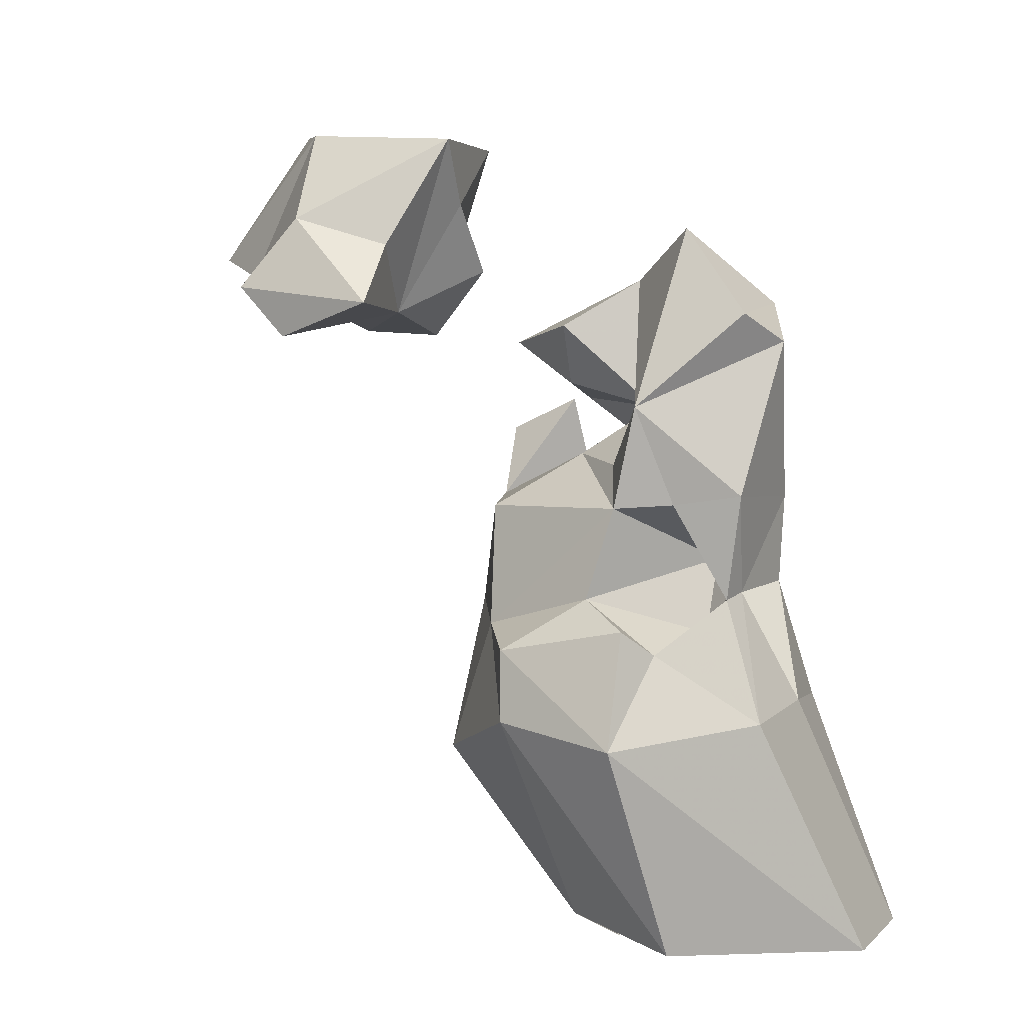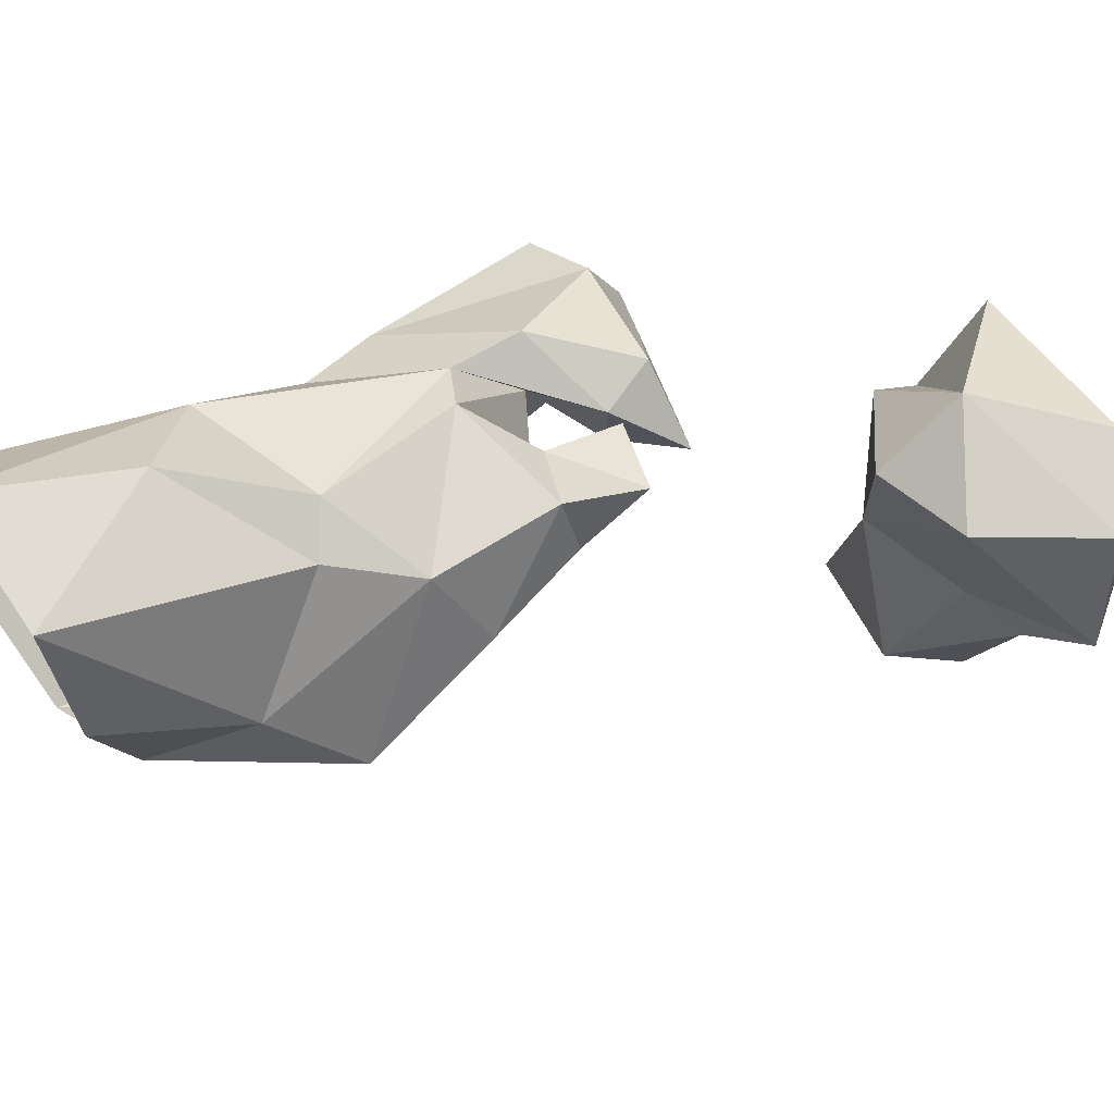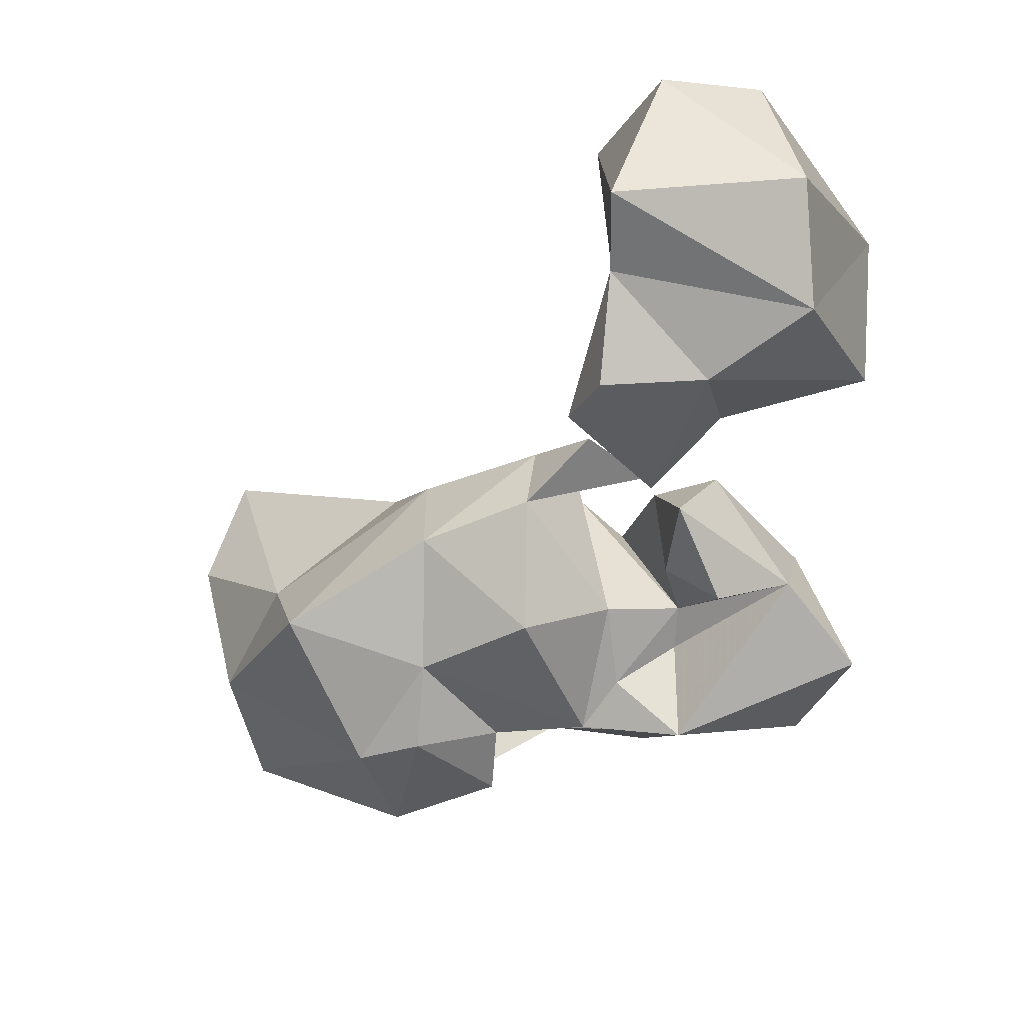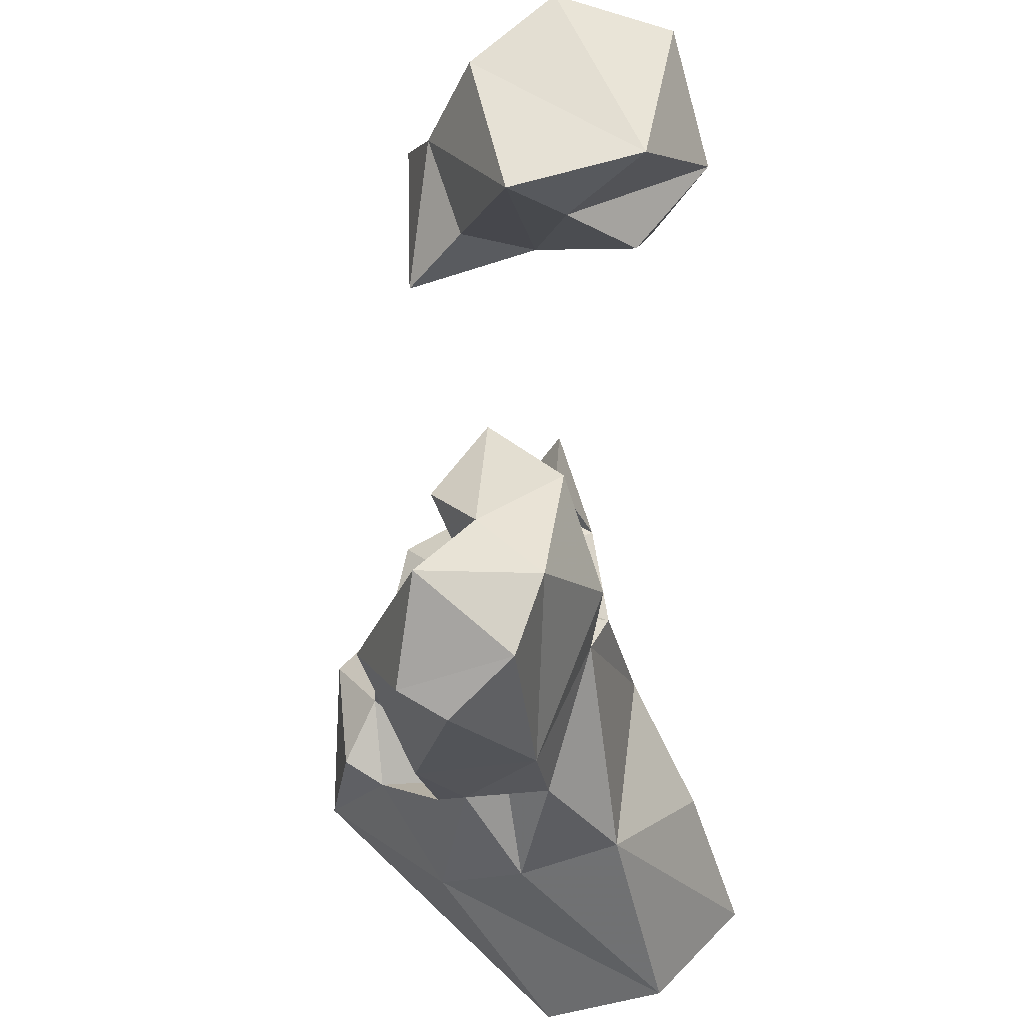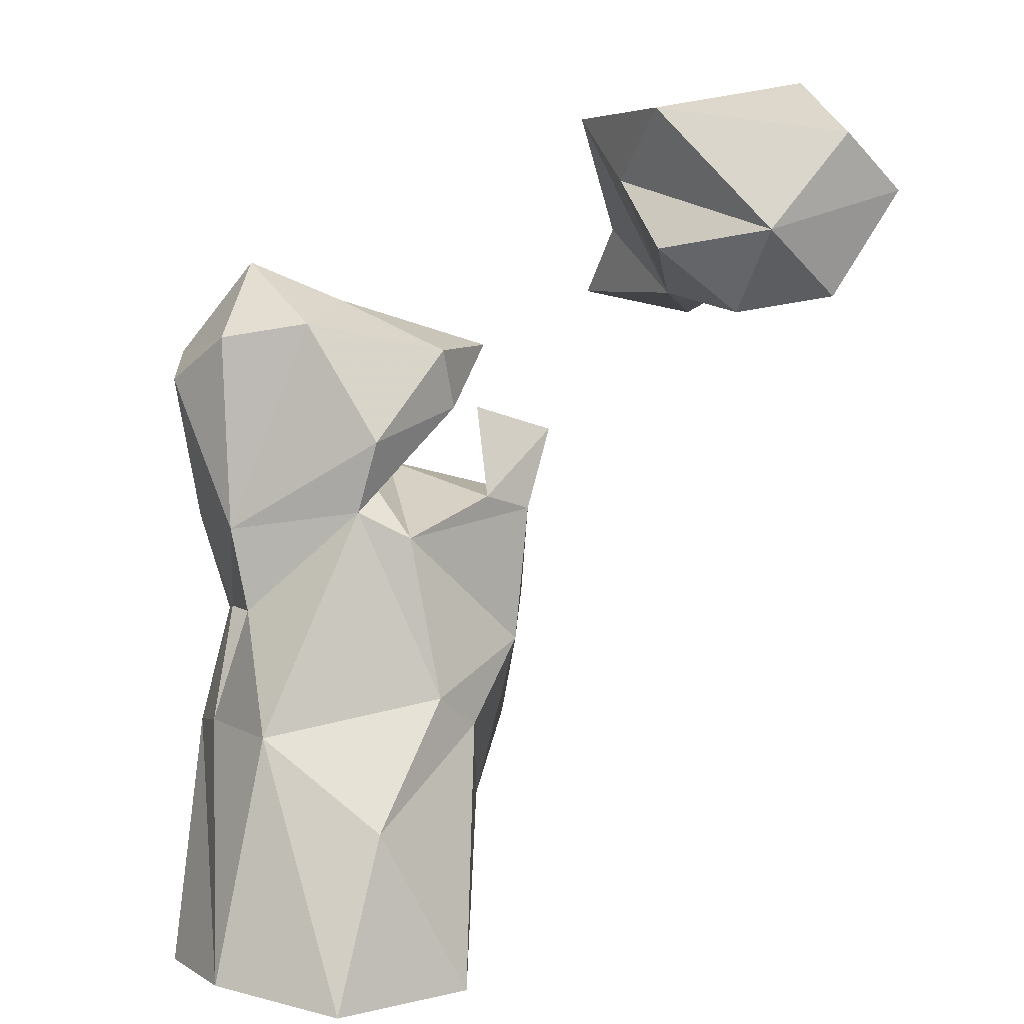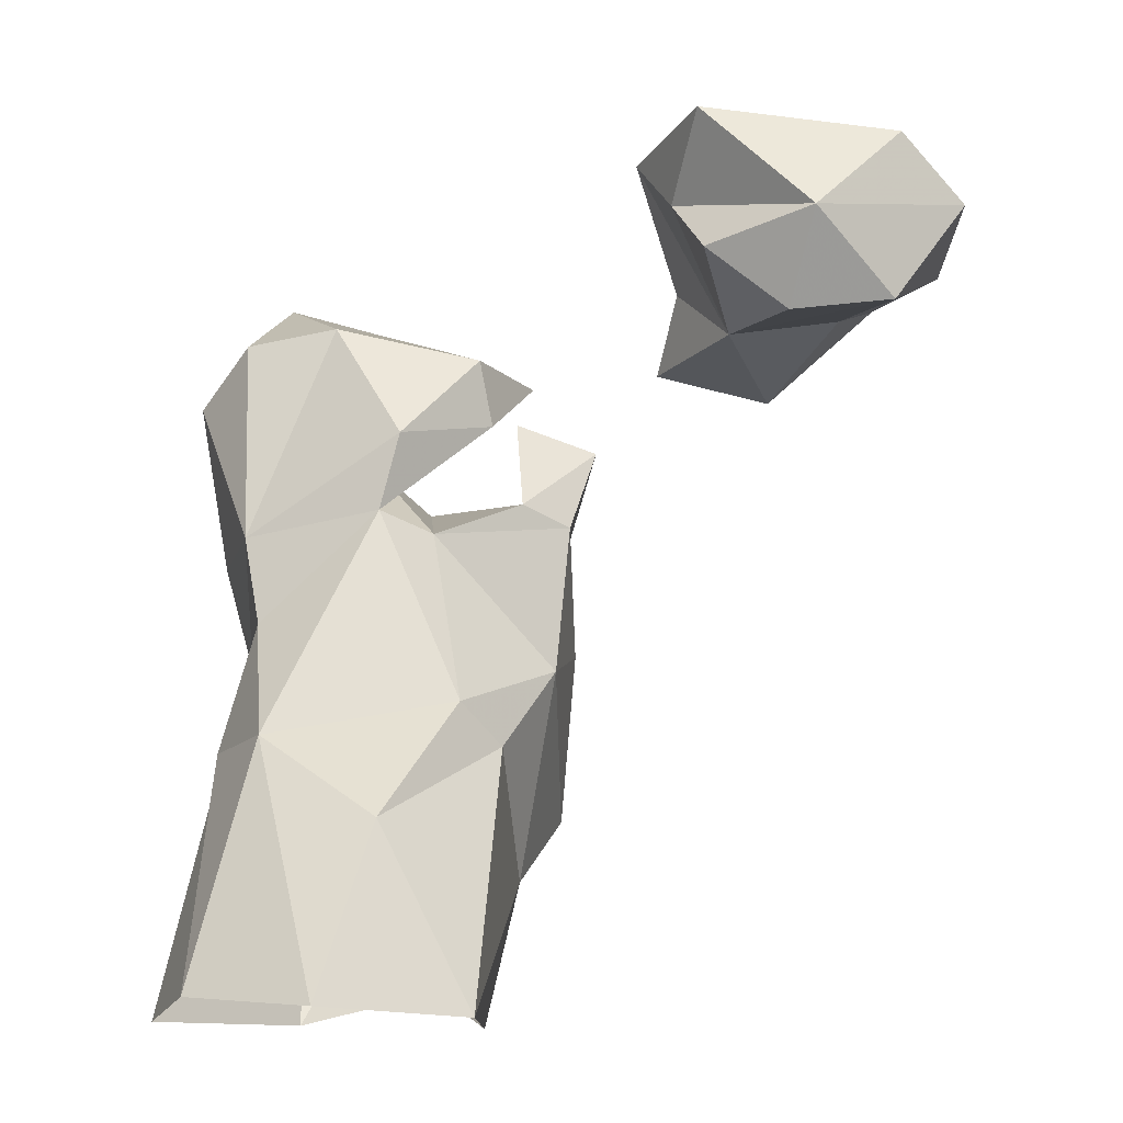
<metadata>
{"format":"obj","ext":"obj","renderer":"f3d","projection":"perspective","resolution":1024,"background":"white","views":[{"elev":-3.9,"azim":21.7,"up":"+Z"},{"elev":67.4,"azim":-127.6,"up":"+Y"},{"elev":-24.9,"azim":-61.0,"up":"+Y"},{"elev":54.0,"azim":79.9,"up":"+Z"},{"elev":11.6,"azim":152.4,"up":"+Z"},{"elev":-11.5,"azim":159.3,"up":"+Z"}]}
</metadata>
<code>
v 295.6 174.5 0.7155
v 311.7 185.2 0.767
v 284.4 180.4 3.71
v 284.2 193.7 0.176
v 311.9 197.4 2.55
v 289.3 205.9 0.8637
v 303.7 207.8 1.629
v 293 165.4 19.77
v 304.5 175.2 22.21
v 278.5 186.6 13.53
v 304.9 193.3 25.04
v 297.2 203.6 17.23
v 281.5 168 22.41
v 271.8 179.6 19.86
v 306.1 183.1 24.46
v 283.8 196.8 24.52
v 288.3 198.5 28.13
v 277.9 174.7 31.85
v 293.7 167.2 30.71
v 295.8 170.6 28.58
v 277.8 194.1 31.95
v 281.5 168.1 29.12
v 272.7 185.8 34.78
v 302 178.2 34.63
v 303.5 186.3 36.01
v 301.3 175.5 33.78
v 288.9 171 33.88
v 298.1 179.7 30.84
v 298.5 182.4 38.08
v 294 192.1 46.04
v 300.6 180.7 35.53
v 289.7 194.9 43.58
v 291.7 171 42.31
v 297.1 172.4 42.59
v 304.5 184.8 44.1
v 276.5 194.3 45.26
v 303.4 173.3 43.29
v 277.6 176.5 43.42
v 274.1 188.1 45.59
v 290.5 174.6 46.78
v 306.8 176.2 57.97
v 294.4 169.4 51.59
v 281.3 194.8 46.98
v 285.3 180.2 48.56
v 294.7 178.9 51.31
v 292.1 181.9 53.04
v 273.3 192.8 52.83
v 292.6 193.4 53.06
v 280.5 191.1 55.35
v 304.3 172 60.16
v 290.9 181.5 65.56
v 282.6 190 55.29
v 304.2 182.8 62.75
v 296.8 186.8 64.11
v 283.4 182.2 55.86
v 284.2 191.1 61.23
v 276.7 185.1 60.63
v 297.8 174.8 69.08
v 284 178.4 61.04
v 250.8 182.7 62.33
v 261.6 179.9 64.87
v 259.6 192.8 65.84
v 248.5 194.2 67.93
v 246.1 182.2 67.79
v 243.2 190.9 70.38
v 259 204.7 65.02
v 249.3 207.2 66.34
v 261.6 185.1 71.76
v 251.9 183.5 75
v 266 201.5 71.26
v 258.7 210.1 73.47
v 237.8 194.7 73.27
v 241.5 206.9 76.47
v 267.3 188.5 83.28
v 266.2 194.5 77.42
v 248.8 208.3 82.38
v 252.1 187.7 84.72
v 266.6 201.6 84.78
v 246.7 196.9 86.83
f 77 78 79
f 76 79 78
f 72 77 79
f 73 79 76
f 72 79 73
f 65 69 77
f 65 77 72
f 70 71 75
f 67 73 71
f 62 75 74
f 62 70 75
f 66 67 71
f 63 72 67
f 62 63 67
f 61 69 64
f 62 67 66
f 51 58 54
f 60 61 64
f 50 53 58
f 60 63 62
f 71 73 76
f 60 62 61
f 66 71 70
f 51 57 59
f 42 58 51
f 51 54 56
f 42 50 58
f 74 75 78
f 71 76 78
f 52 55 57
f 68 74 69
f 35 54 53
f 24 28 31
f 46 55 52
f 42 51 45
f 30 46 52
f 52 57 56
f 26 37 34
f 30 52 48
f 39 49 47
f 21 36 32
f 36 47 43
f 46 59 55
f 18 22 27
f 37 41 42
f 30 48 35
f 40 46 44
f 48 52 56
f 39 44 43
f 33 42 40
f 32 36 43
f 40 42 45
f 41 53 50
f 38 44 39
f 5 7 11
f 33 44 38
f 24 31 25
f 33 34 42
f 23 39 36
f 25 30 35
f 29 31 34
f 29 34 33
f 32 43 44
f 24 37 26
f 36 39 47
f 61 68 69
f 18 38 23
f 35 53 41
f 18 27 33
f 33 40 44
f 11 30 25
f 13 22 18
f 26 34 31
f 6 10 16
f 26 31 28
f 10 14 21
f 25 31 29
f 46 51 59
f 11 25 15
f 11 17 30
f 62 74 68
f 64 69 65
f 30 32 46
f 69 74 77
f 5 15 9
f 16 21 17
f 15 29 24
f 9 26 20
f 62 66 70
f 20 28 27
f 8 19 22
f 55 59 57
f 23 38 39
f 18 33 38
f 20 26 28
f 17 21 32
f 74 78 77
f 17 32 30
f 9 15 24
f 60 64 65
f 15 25 29
f 6 12 7
f 2 5 9
f 45 51 46
f 8 22 13
f 63 65 72
f 3 13 14
f 27 28 29
f 43 47 49
f 61 62 68
f 8 9 20
f 27 29 33
f 5 11 15
f 8 20 19
f 35 41 37
f 51 56 57
f 32 44 46
f 19 27 22
f 34 37 42
f 1 2 8
f 24 25 35
f 48 56 54
f 1 8 13
f 71 78 75
f 35 48 54
f 13 18 14
f 6 16 12
f 12 16 17
f 39 43 49
f 7 12 11
f 67 72 73
f 21 23 36
f 14 23 21
f 19 20 27
f 3 10 4
f 3 14 10
f 4 10 6
f 24 35 37
f 9 24 26
f 1 13 3
f 53 54 58
f 24 29 28
f 60 65 63
f 40 45 46
f 14 18 23
f 10 21 16
f 41 50 42
f 11 12 17
f 2 9 8

</code>
